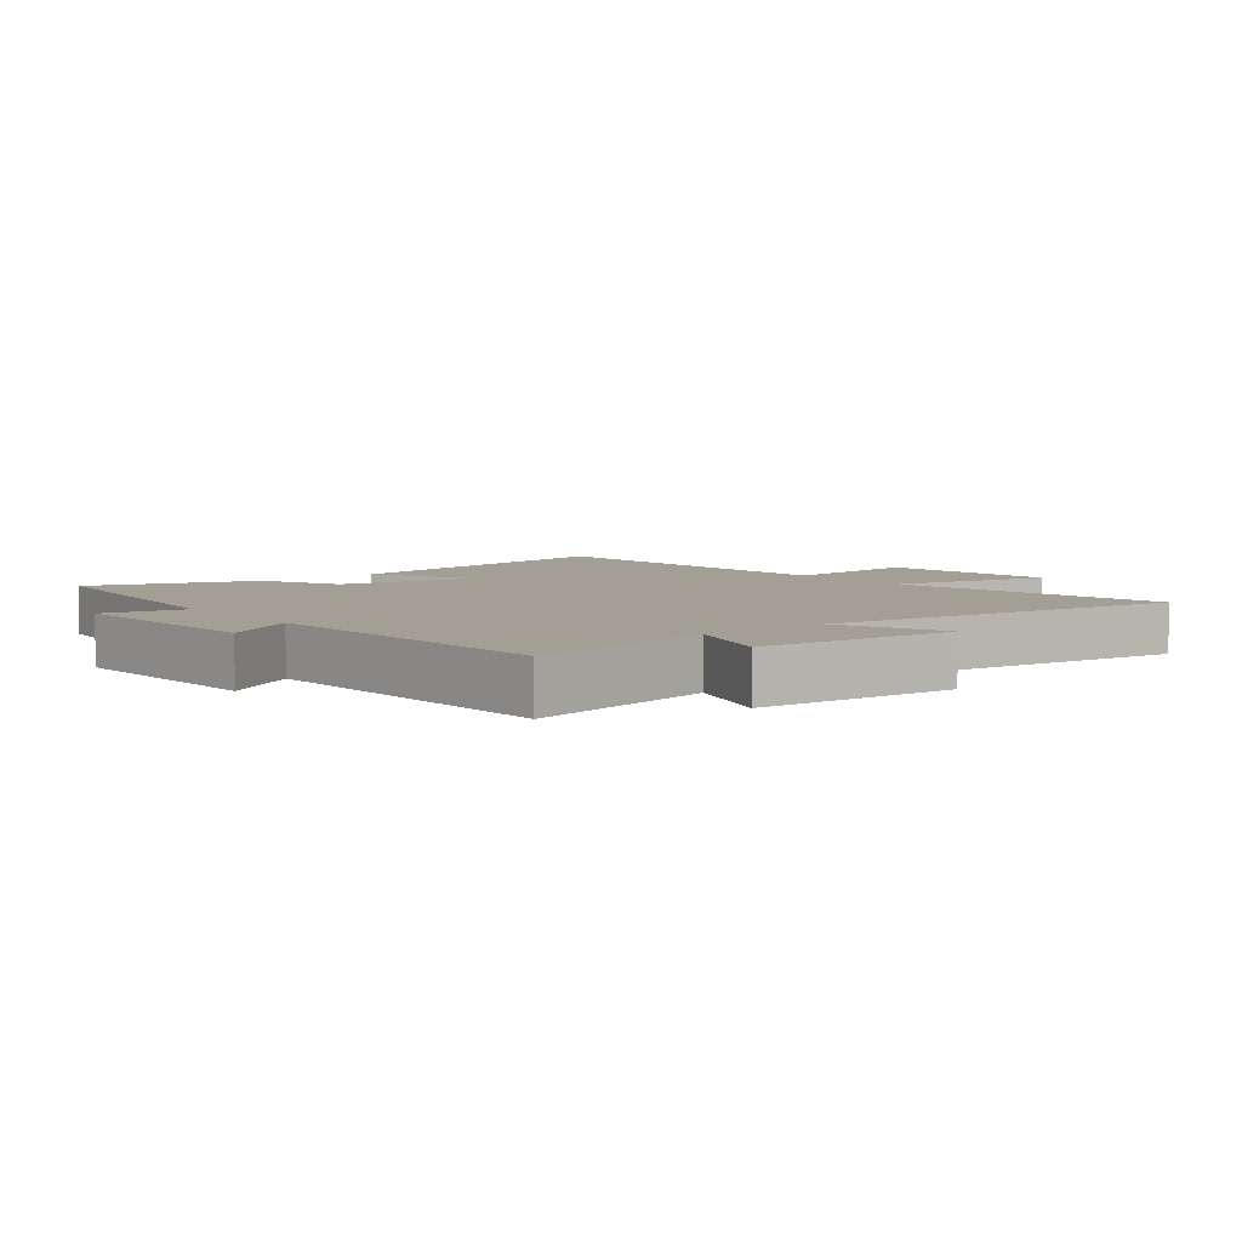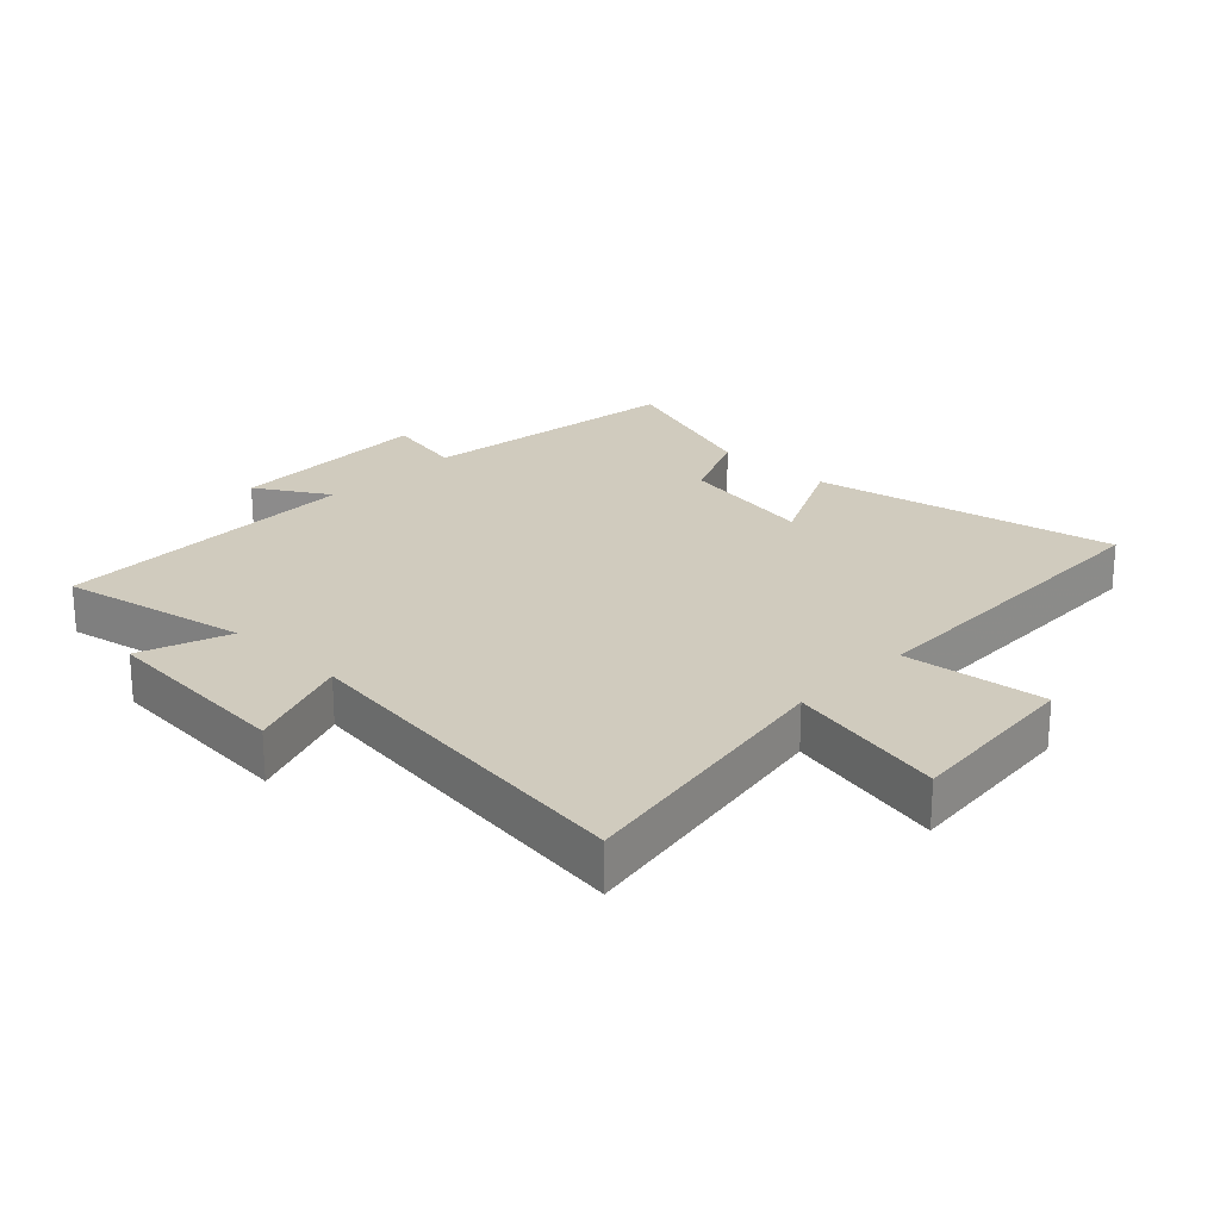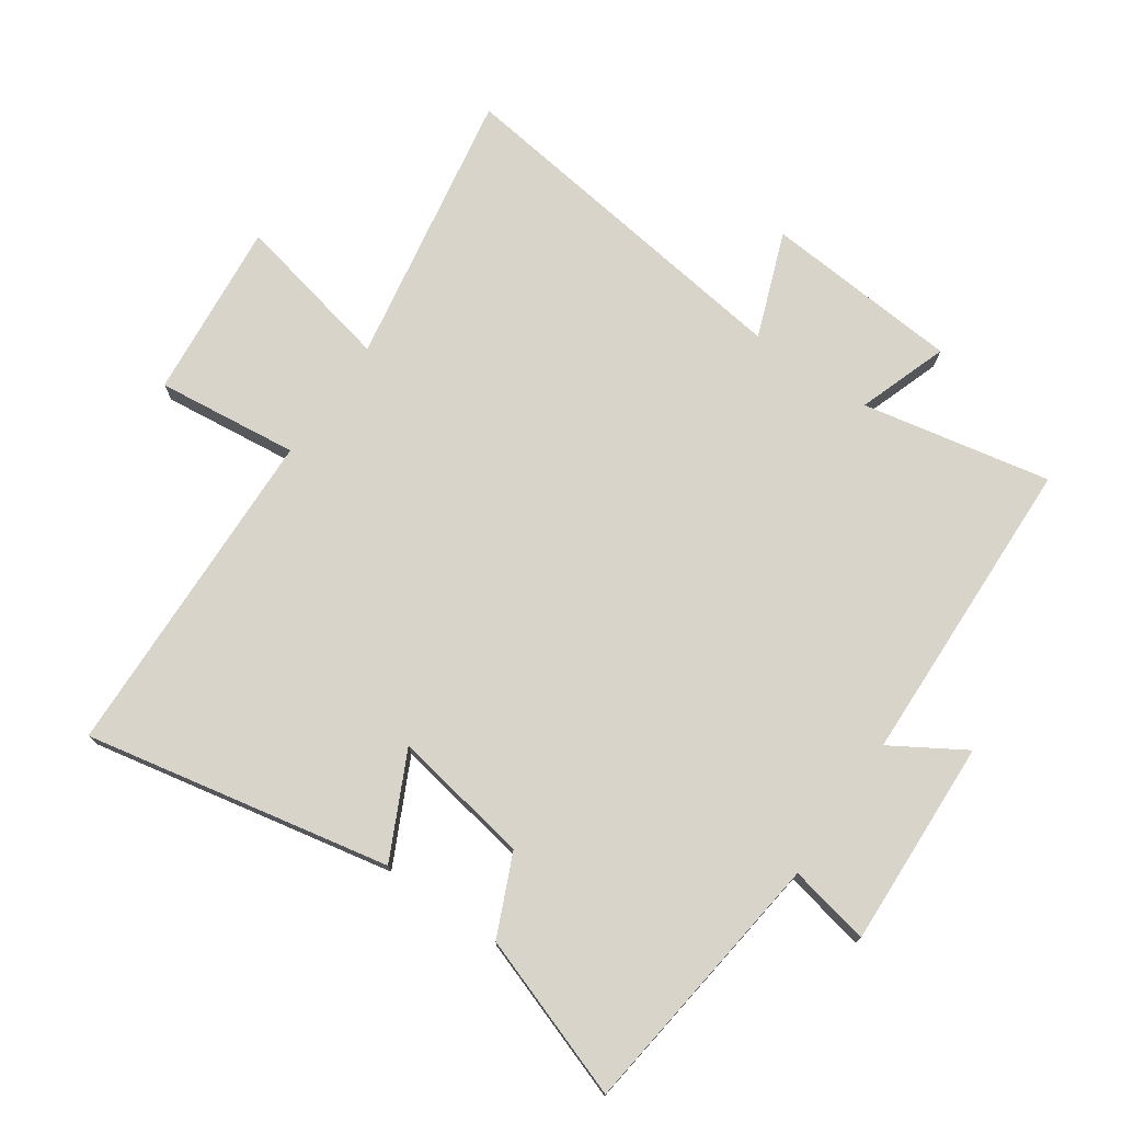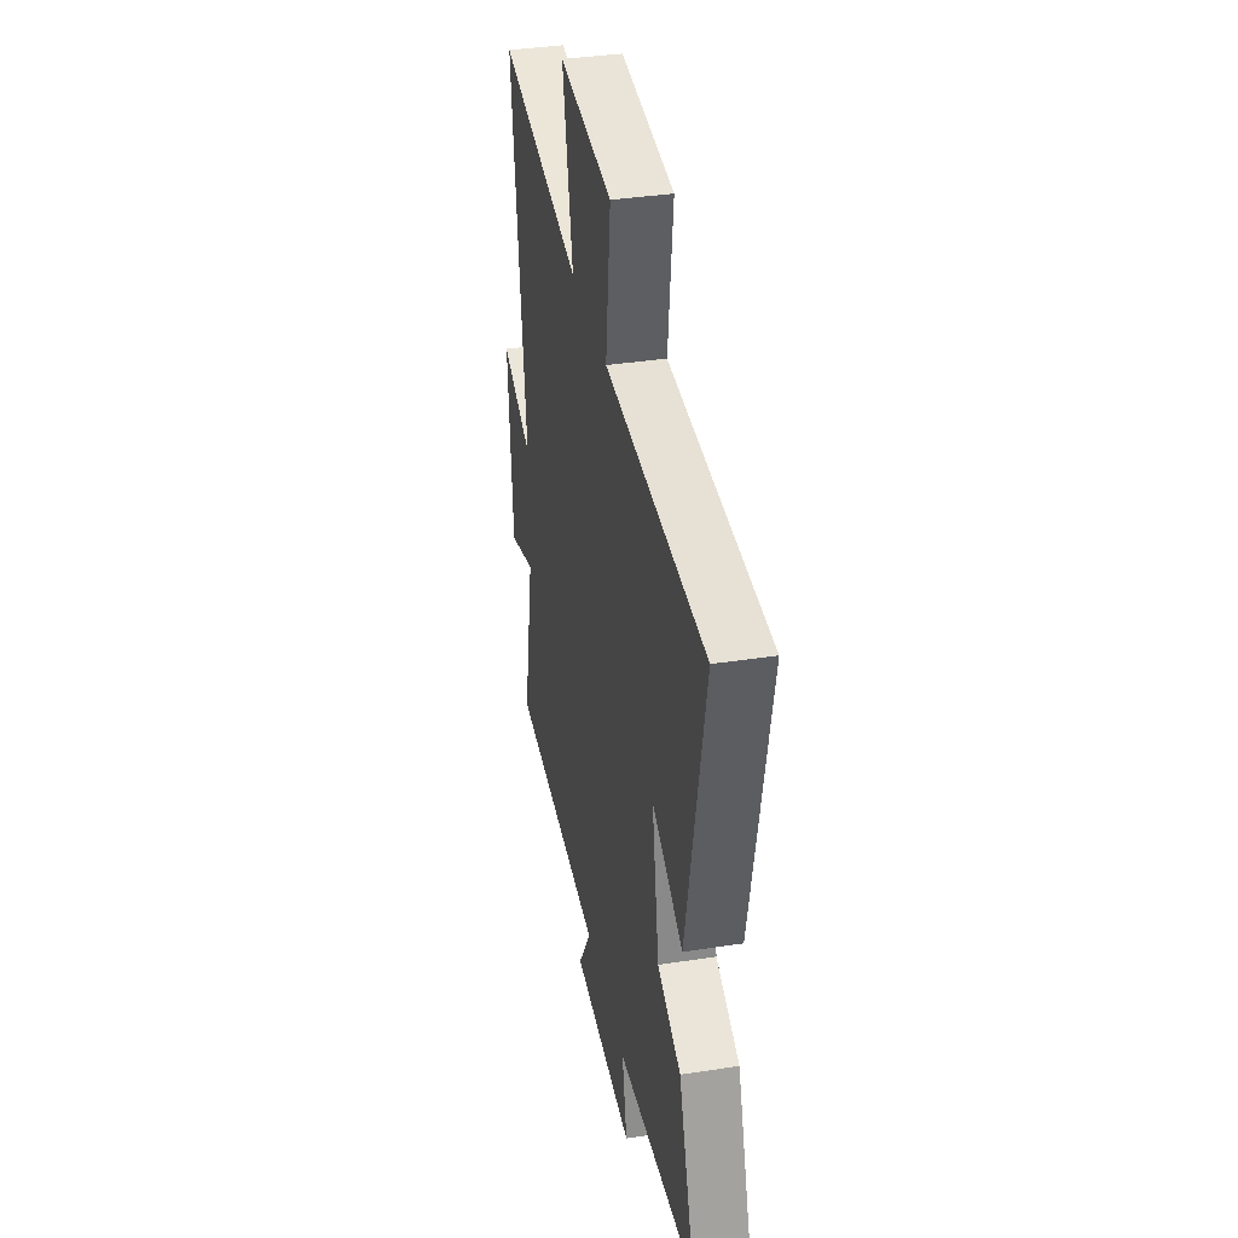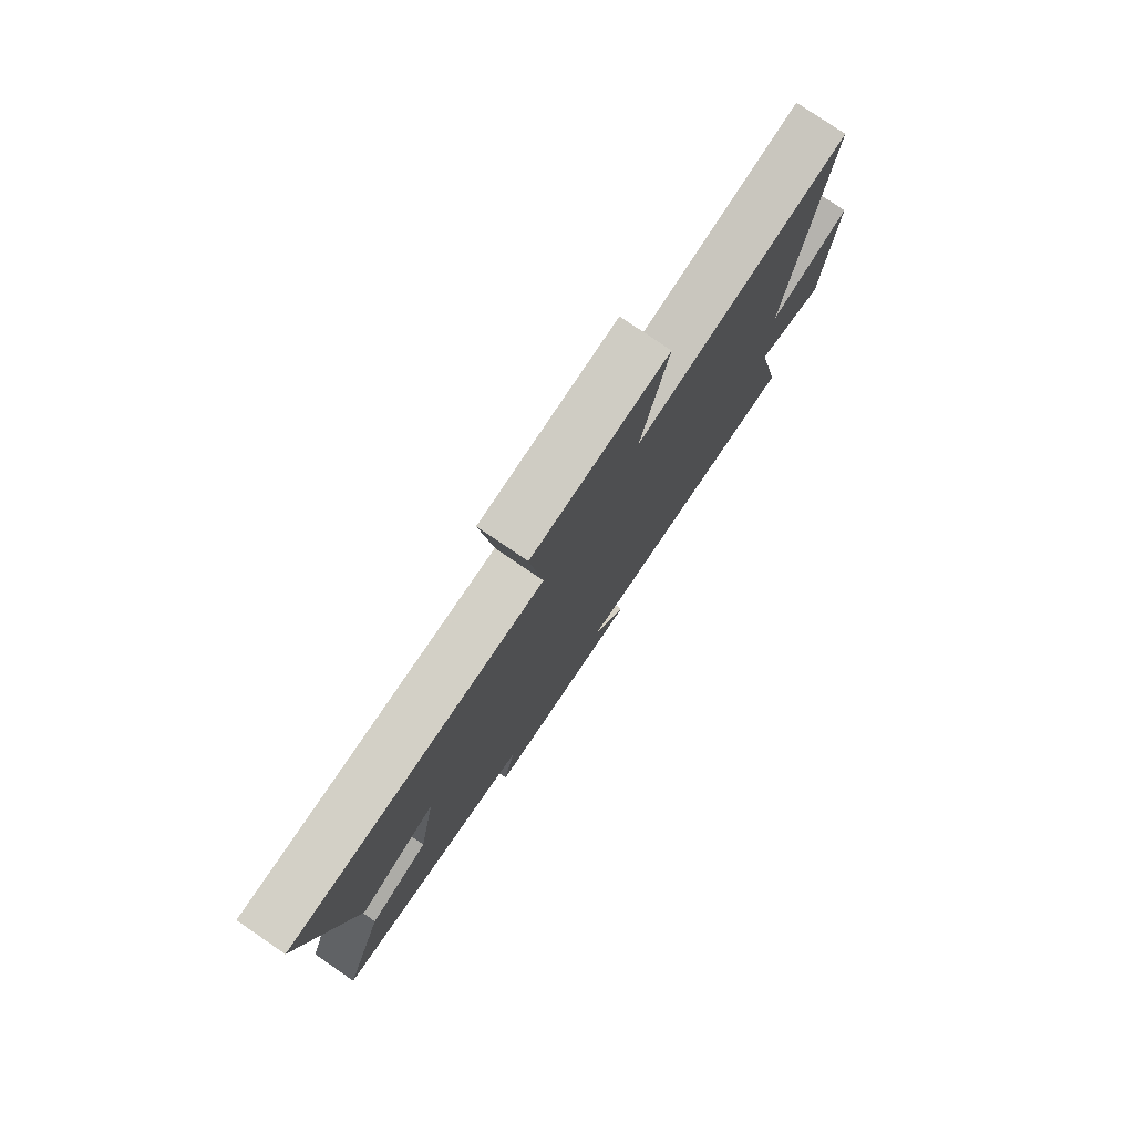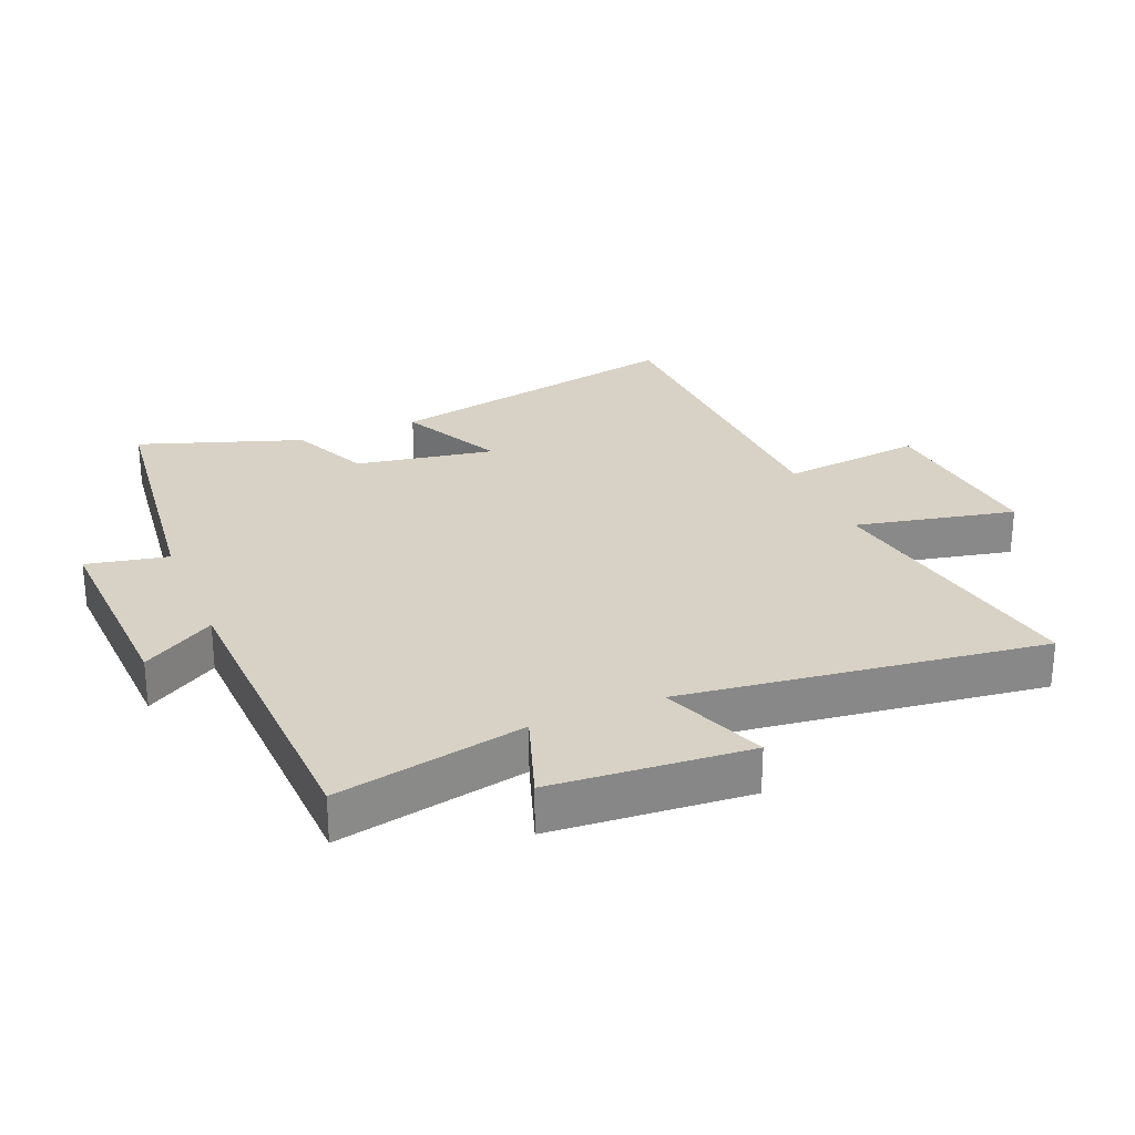
<metadata>
{"format":"obj","ext":"obj","renderer":"f3d","projection":"perspective","resolution":1024,"background":"white","views":[{"elev":5.6,"azim":-128.8,"up":"+Y"},{"elev":23.3,"azim":-45.8,"up":"+Y"},{"elev":75.1,"azim":124.8,"up":"+Y"},{"elev":37.2,"azim":78.7,"up":"+Z"},{"elev":78.8,"azim":124.3,"up":"+Z"},{"elev":27.2,"azim":-112.6,"up":"+Y"}]}
</metadata>
<code>
v 0.598 0.07 0.482
v 0.5 0.07 0.001
v 0.337 0.07 0.081
v 0.375 0.07 -0.137
v 0.5 0.07 -0.193
v 0.588 0.07 -0.448
v 0.165 0.07 -0.5
v 0.191 0.07 -0.628
v -0.137 0.07 -0.614
v -0.067 0.07 -0.5
v -0.56 0.07 -0.484
v -0.5 0.07 -0.187
v -0.642 0.07 -0.236
v -0.666 0.07 0.074
v -0.5 0.07 0.011
v -0.574 0.07 0.578
v -0.135 0.07 0.5
v -0.189 0.07 0.752
v 0.093 0.07 0.724
v 0.067 0.07 0.5
v 0.598 0 0.482
v 0.5 0 0.001
v 0.337 0 0.081
v 0.375 0 -0.137
v 0.5 0 -0.193
v 0.588 0 -0.448
v 0.165 0 -0.5
v 0.191 0 -0.628
v -0.137 0 -0.614
v -0.067 0 -0.5
v -0.56 0 -0.484
v -0.5 0 -0.187
v -0.642 0 -0.236
v -0.666 0 0.074
v -0.5 0 0.011
v -0.574 0 0.578
v -0.135 0 0.5
v -0.189 0 0.752
v 0.093 0 0.724
v 0.067 0 0.5
f 17 18 19 20
f 17 20 1 2
f 15 16 17
f 12 13 14 15
f 12 15 17
f 10 11 12 17
f 7 8 9 10
f 4 5 6 7
f 3 4 7 10
f 17 2 3
f 3 10 17
f 40 39 38 37
f 22 21 40 37
f 37 36 35
f 35 34 33 32
f 37 35 32
f 37 32 31 30
f 30 29 28 27
f 27 26 25 24
f 30 27 24 23
f 23 22 37
f 37 30 23
f 1 21 22 2
f 2 22 23 3
f 3 23 24 4
f 4 24 25 5
f 5 25 26 6
f 6 26 27 7
f 7 27 28 8
f 8 28 29 9
f 9 29 30 10
f 10 30 31 11
f 11 31 32 12
f 12 32 33 13
f 13 33 34 14
f 14 34 35 15
f 15 35 36 16
f 16 36 37 17
f 17 37 38 18
f 18 38 39 19
f 19 39 40 20
f 20 40 21 1

</code>
